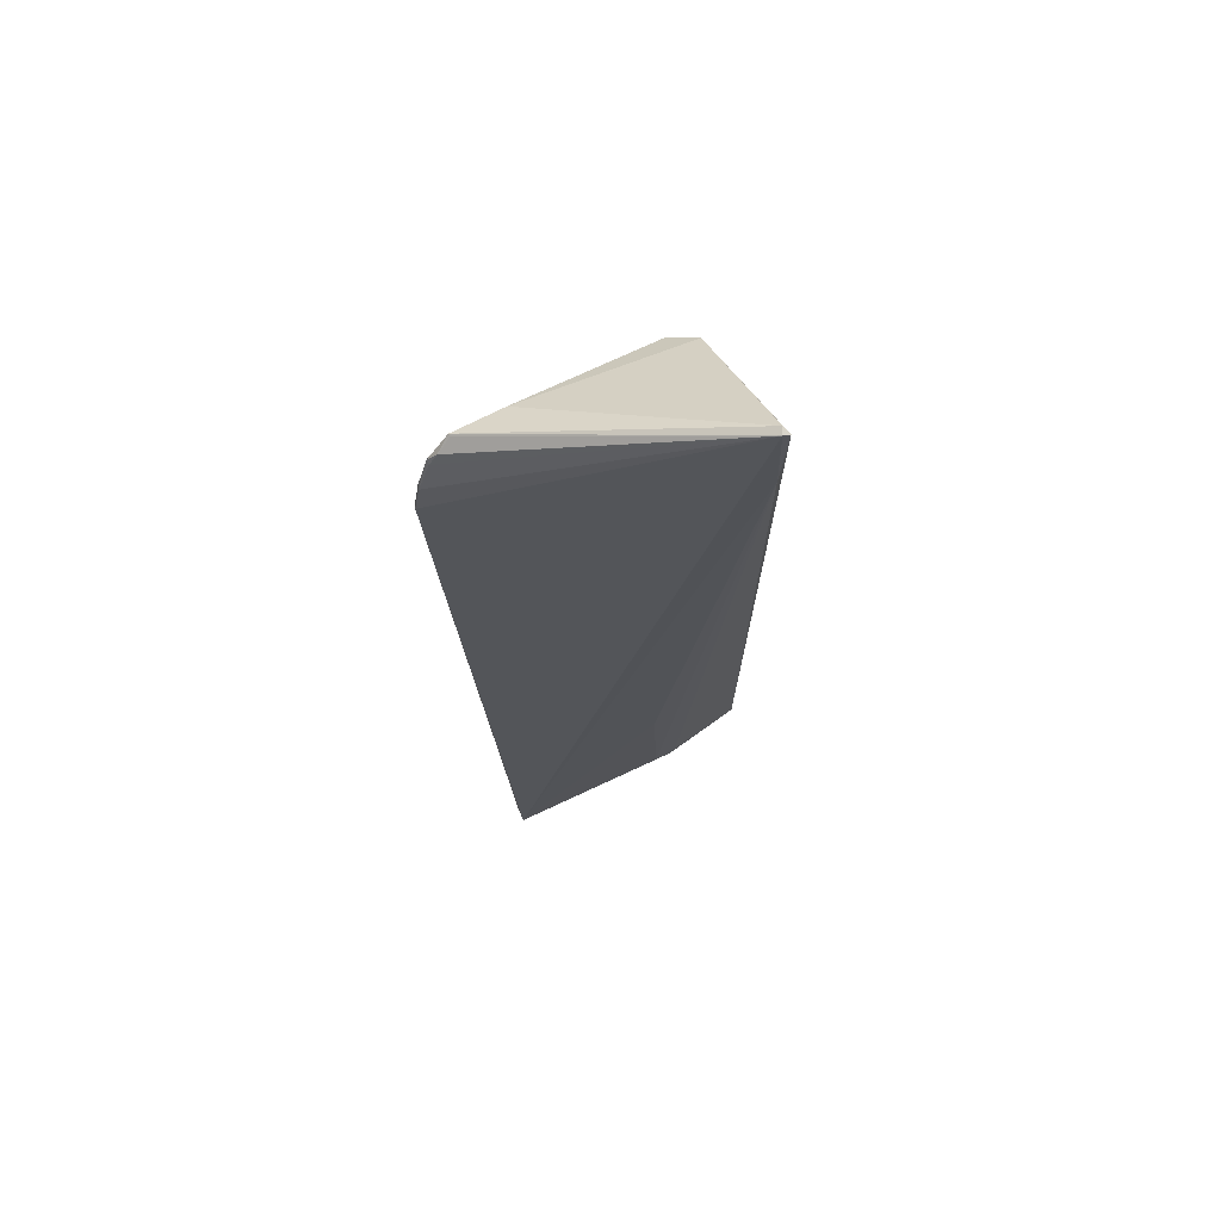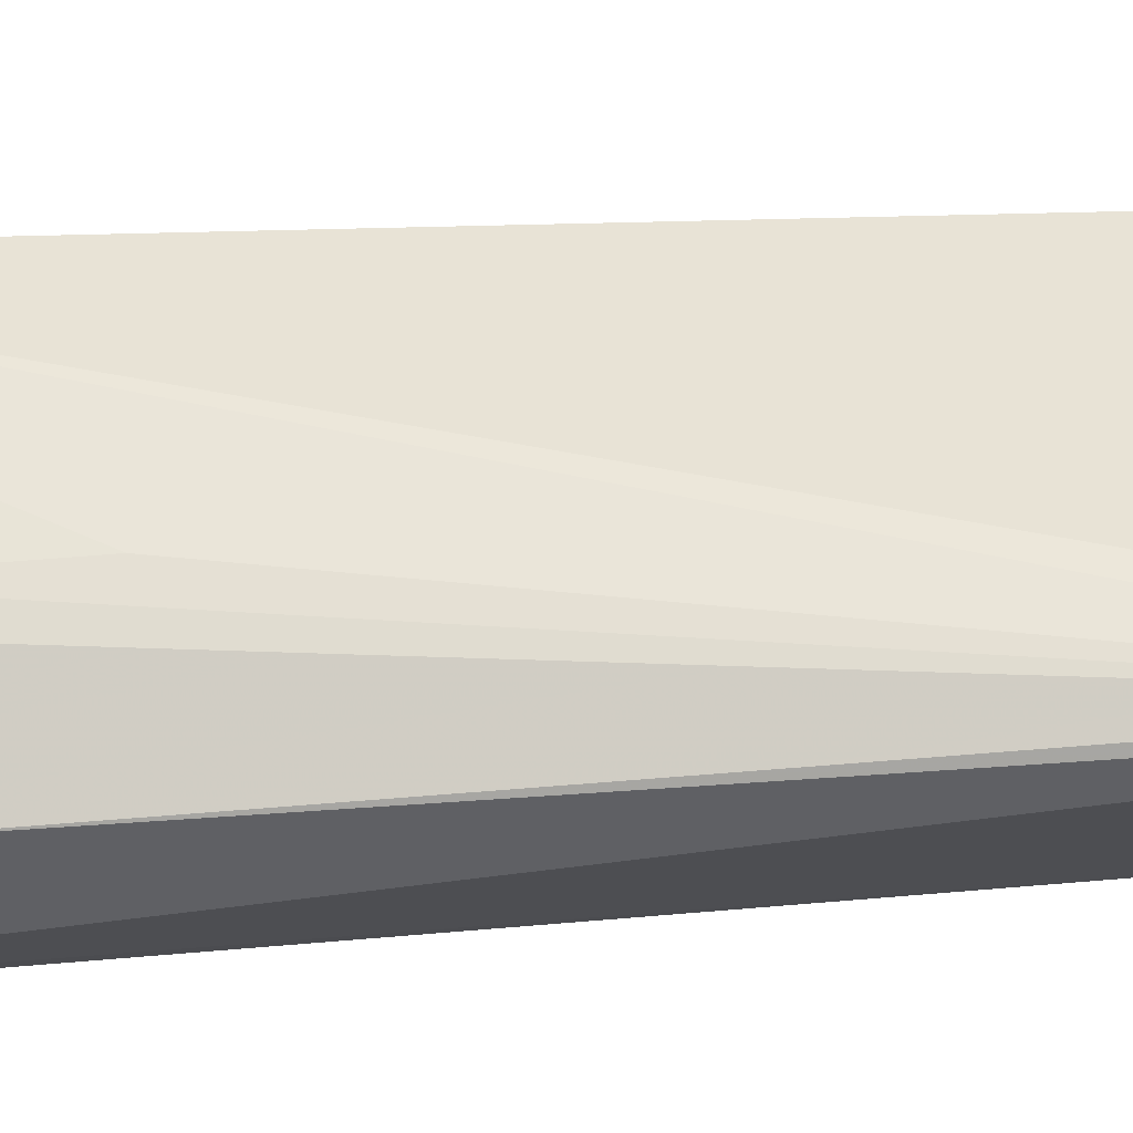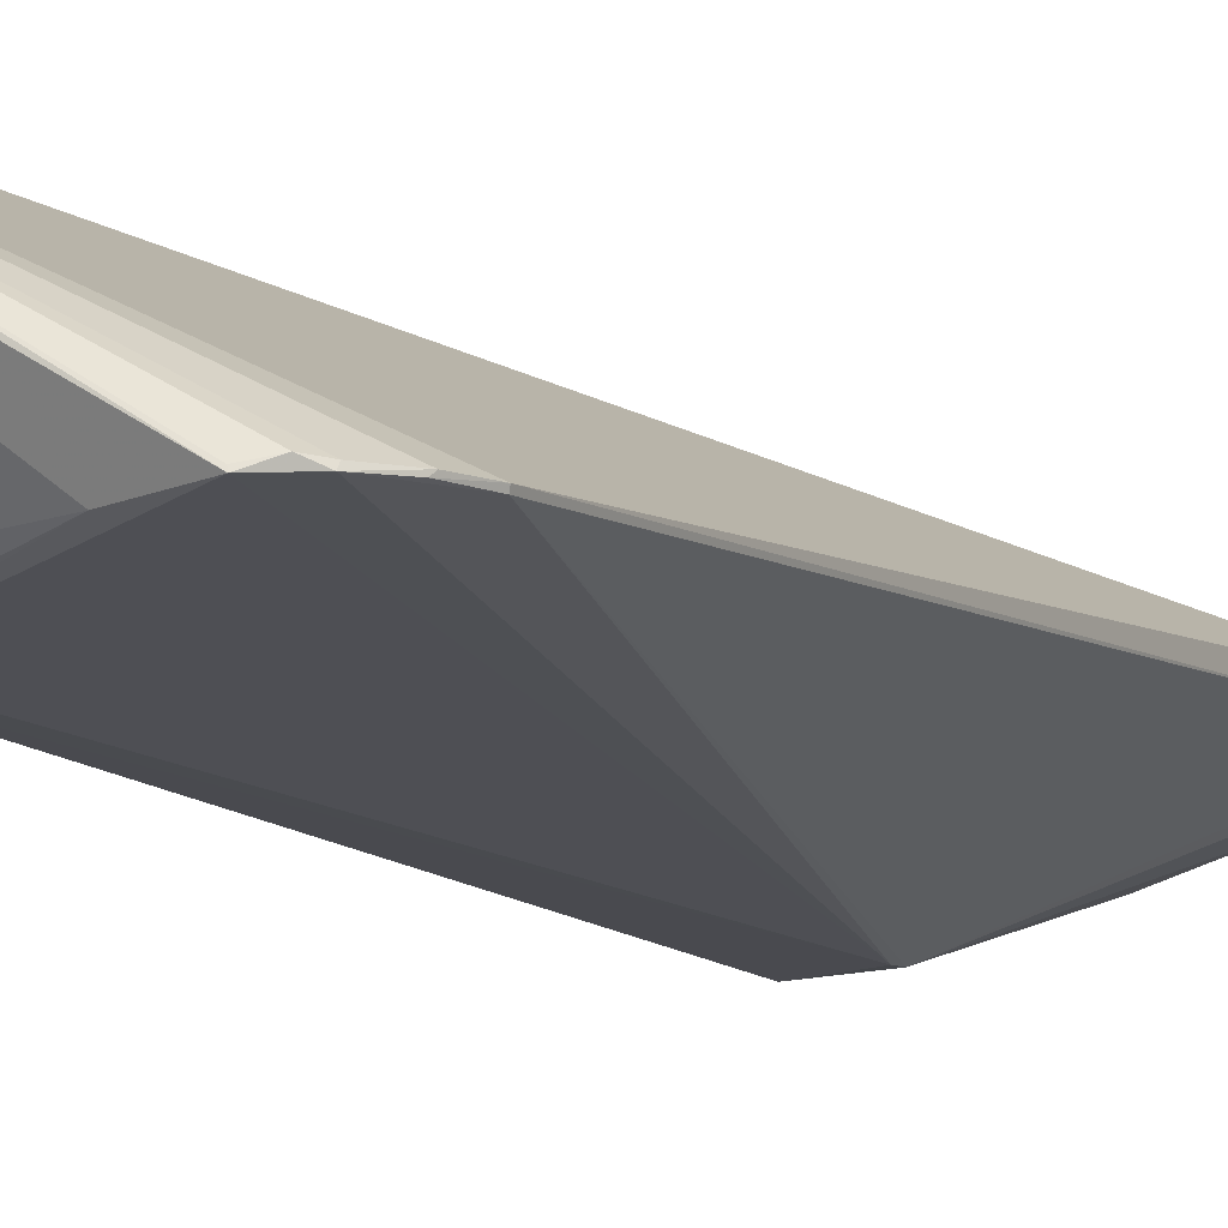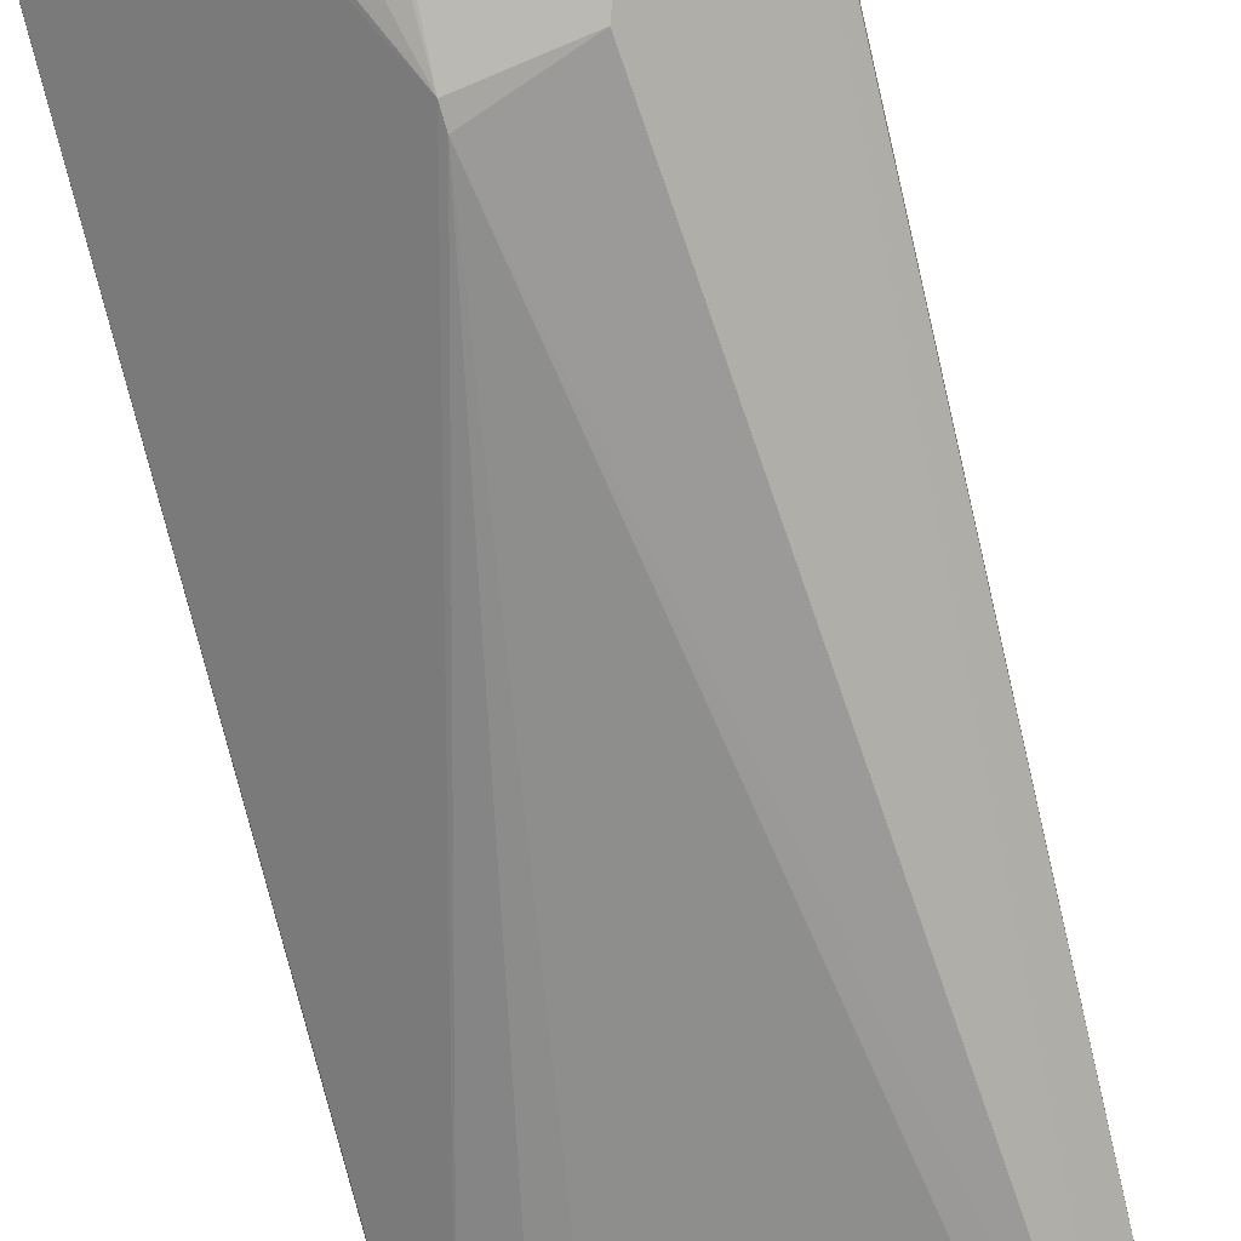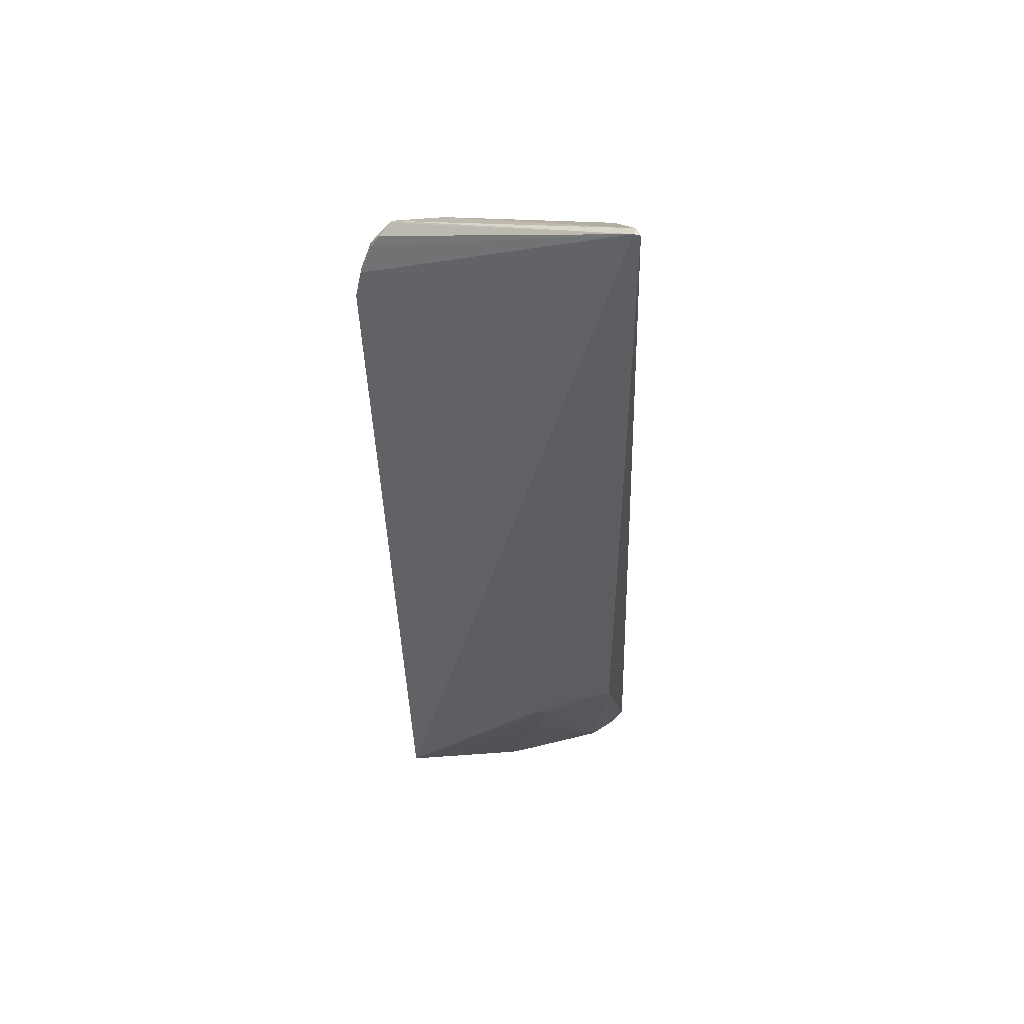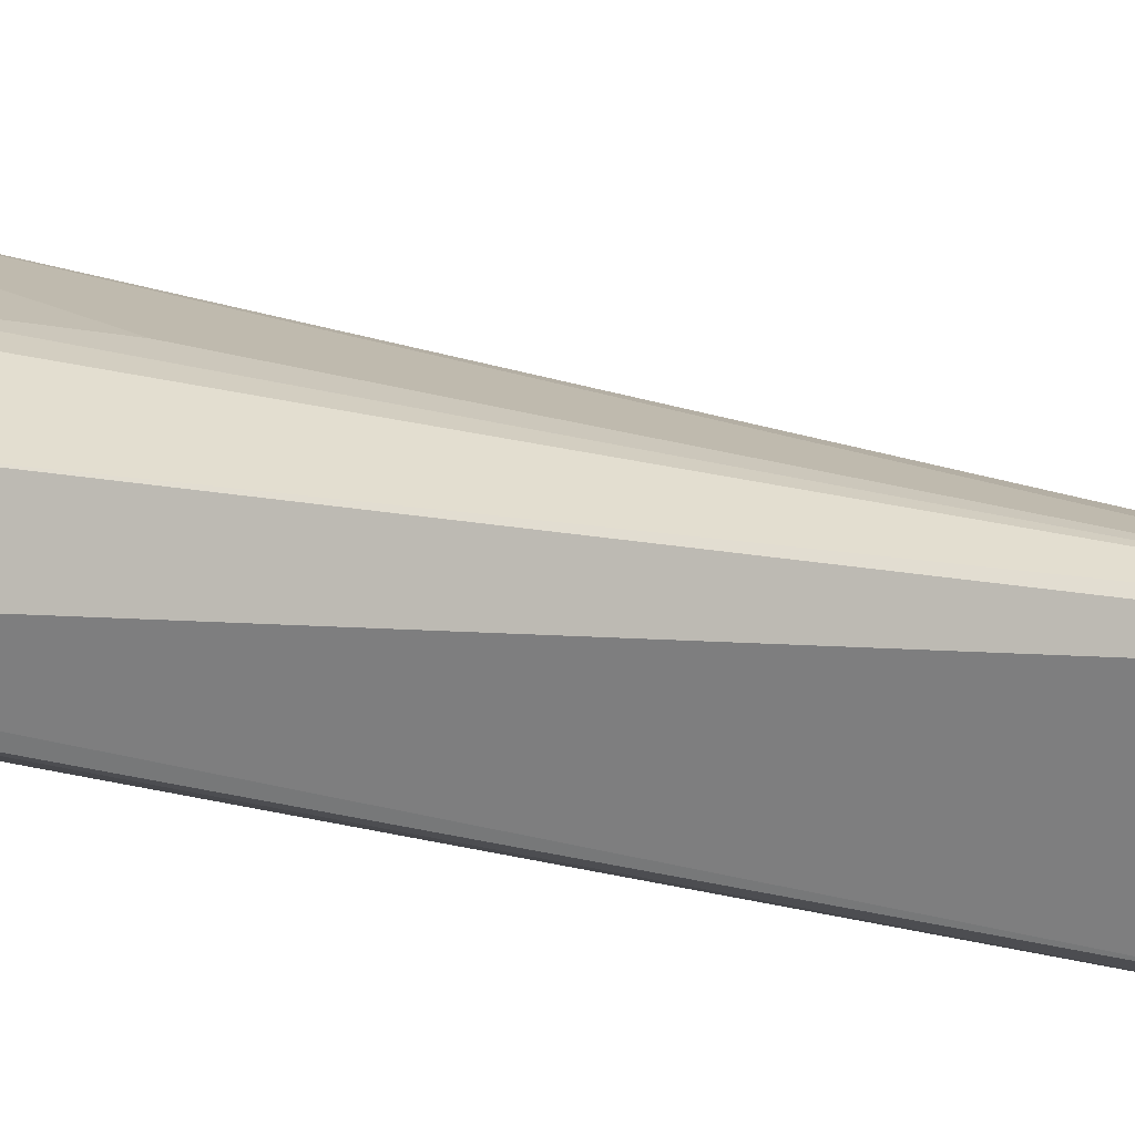
<metadata>
{"format":"obj","ext":"obj","renderer":"f3d","projection":"perspective","resolution":1024,"background":"white","views":[{"elev":71.3,"azim":-26.3,"up":"+Y"},{"elev":73.3,"azim":87.2,"up":"+Z"},{"elev":-14.5,"azim":-149.7,"up":"+Z"},{"elev":-68.8,"azim":15.6,"up":"+Z"},{"elev":52.3,"azim":-8.3,"up":"+Y"},{"elev":28.8,"azim":106.9,"up":"+Z"}]}
</metadata>
<code>
v 0.0173 0.1348 0.04875
v 0.03015 -0.1288 0.02384
v 0.01384 0.09548 0.002125
v -0.04035 0.1096 0.007853
v -0.04693 -0.1195 0.03769
v -0.01048 -0.06023 0.000702
v 0.01654 0.1353 0.0465
v 0.01978 0.09925 0.007202
v 0.01974 -0.08161 0.04345
v -0.05167 0.08651 0.01108
v 0.005783 -0.06236 0.001088
v 0.009345 0.09516 0.001994
v -0.01074 -0.1348 0.02636
v 0.01554 0.1352 0.04835
v 0.03003 -0.1277 0.0199
v 0.01966 0.1009 0.008003
v 0.01848 -0.1306 0.03015
v -0.006632 -0.08366 0.04664
v -0.04669 -0.1202 0.03361
v -0.0463 0.1035 0.008647
v -0.01044 -0.05691 0.000389
v -0.02643 0.1084 0.007137
v 0.02968 -0.13 0.02378
v -0.01024 -0.1154 0.01832
v -0.0111 -0.1342 0.03158
v 0.01552 0.1137 0.04953
v -0.002188 -0.08323 0.04685
v -0.05141 0.08632 0.01022
v -0.04413 0.1065 0.00982
v 0.02988 -0.1298 0.02356
v 0.02995 -0.1281 0.02019
v -0.007694 -0.1345 0.03113
v 0.02561 -0.1302 0.0268
v -0.007898 -0.1039 0.01425
v -0.02772 -0.1256 0.02634
v -0.04563 -0.1209 0.0341
v -0.007871 -0.04383 0.04644
v -0.0007449 -0.07935 0.04706
v -0.00357 -0.09932 0.04254
v -0.04954 0.09534 0.009676
v -0.0402 0.1096 0.008594
v -0.04247 -0.1218 0.03104
v -0.04988 0.09452 0.01051
v -0.04629 0.1029 0.009722
f 8 1 2
f 9 2 1
f 14 7 4
f 14 1 7
f 14 10 5
f 15 8 2
f 15 3 8
f 15 11 3
f 15 6 11
f 16 7 1
f 16 1 8
f 16 8 3
f 19 5 10
f 21 4 12
f 21 20 4
f 21 11 6
f 21 12 3
f 21 3 11
f 22 12 4
f 22 3 12
f 22 16 3
f 22 4 7
f 22 7 16
f 24 15 13
f 26 9 1
f 26 1 14
f 26 14 5
f 27 17 9
f 27 18 5
f 28 19 10
f 28 6 19
f 28 21 6
f 28 20 21
f 29 4 20
f 30 15 2
f 30 2 23
f 31 23 13
f 31 13 15
f 31 30 23
f 31 15 30
f 32 13 23
f 32 25 13
f 32 17 25
f 33 23 2
f 33 2 9
f 33 9 17
f 33 32 23
f 33 17 32
f 34 24 6
f 34 6 15
f 34 15 24
f 35 6 24
f 35 24 13
f 36 13 25
f 36 25 5
f 36 5 19
f 37 26 5
f 37 5 18
f 37 18 26
f 38 26 18
f 38 18 27
f 38 27 9
f 38 9 26
f 39 25 17
f 39 17 27
f 39 27 5
f 39 5 25
f 40 28 10
f 40 20 28
f 41 29 14
f 41 14 4
f 41 4 29
f 42 19 6
f 42 6 35
f 42 35 13
f 42 36 19
f 42 13 36
f 43 20 40
f 43 40 10
f 43 10 14
f 44 29 20
f 44 20 43
f 44 43 14
f 44 14 29

</code>
